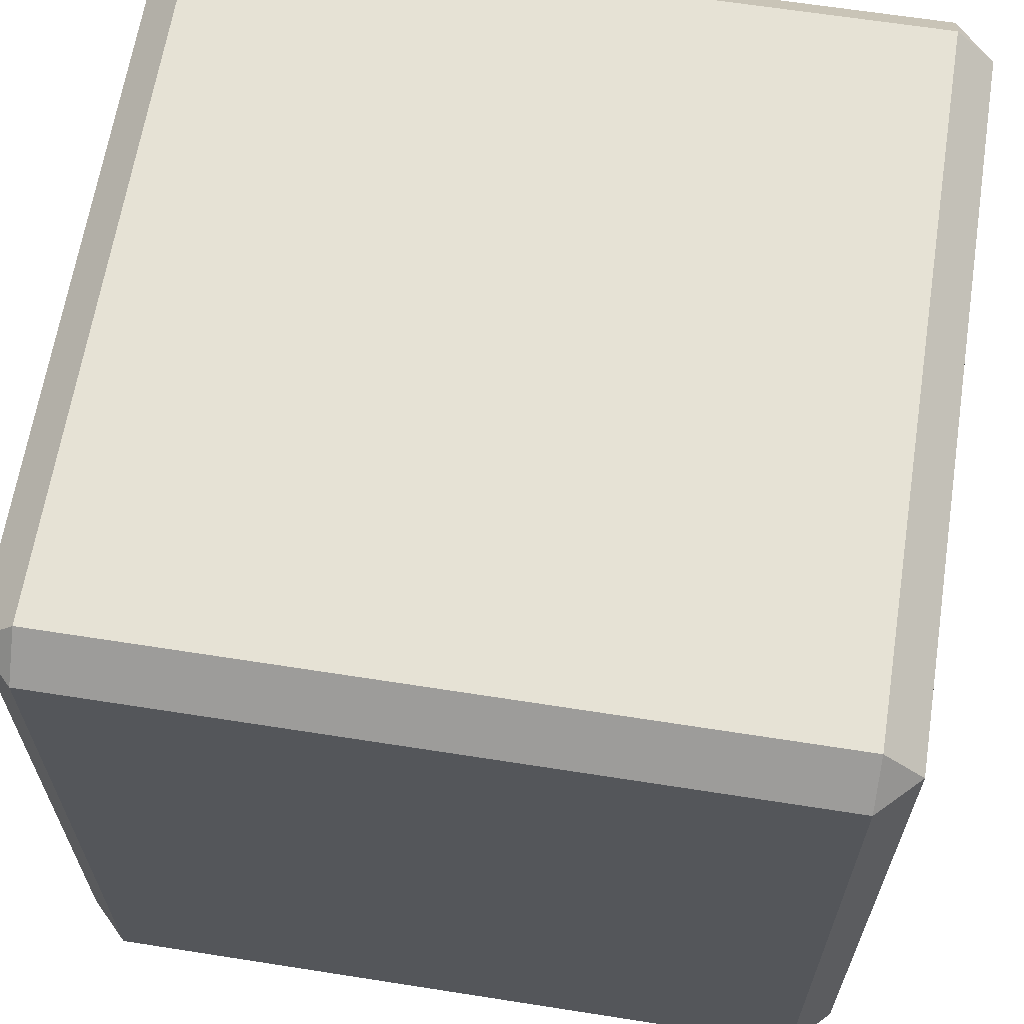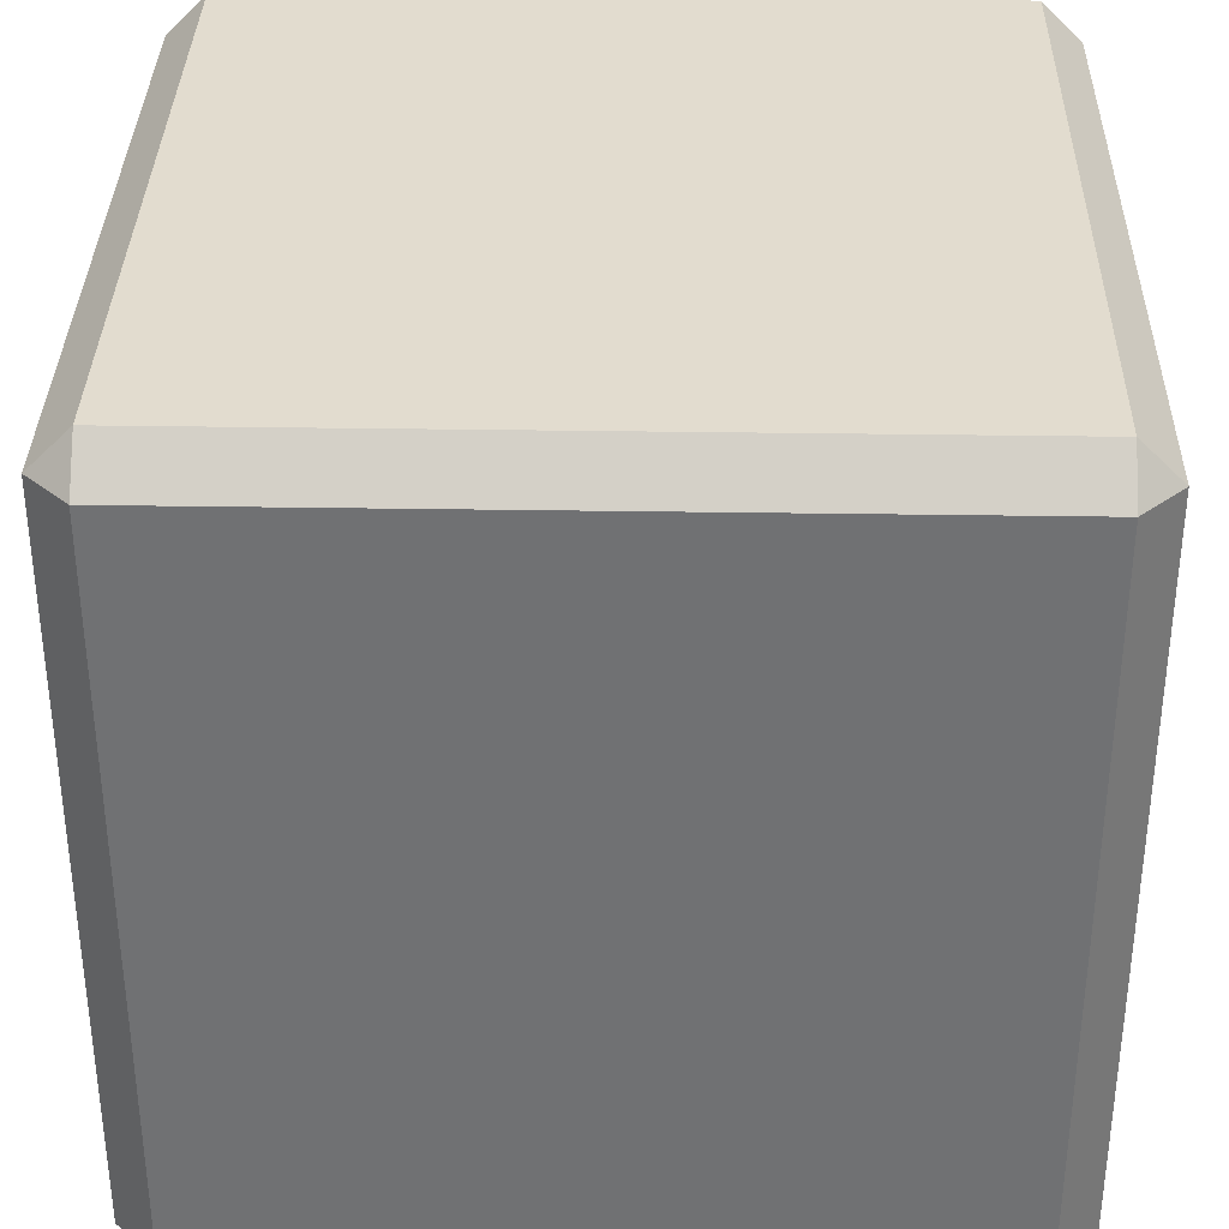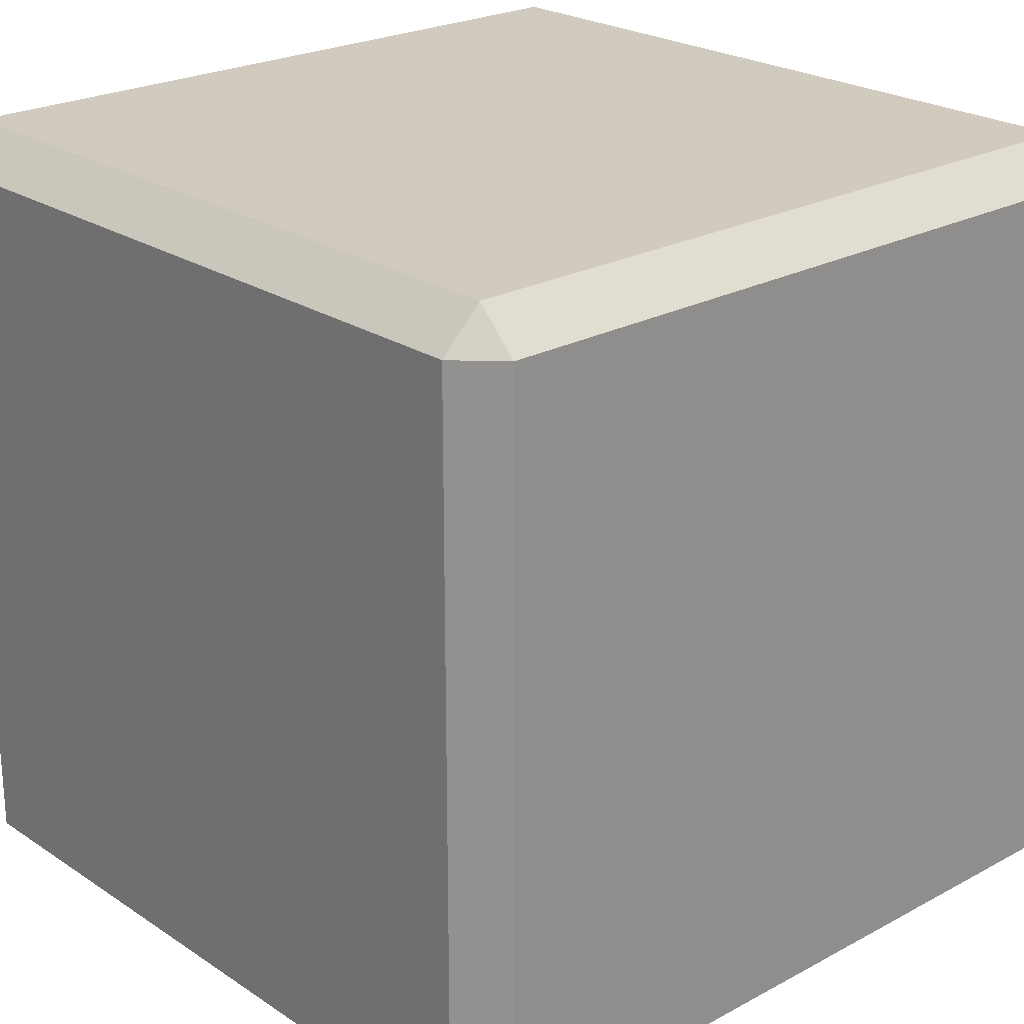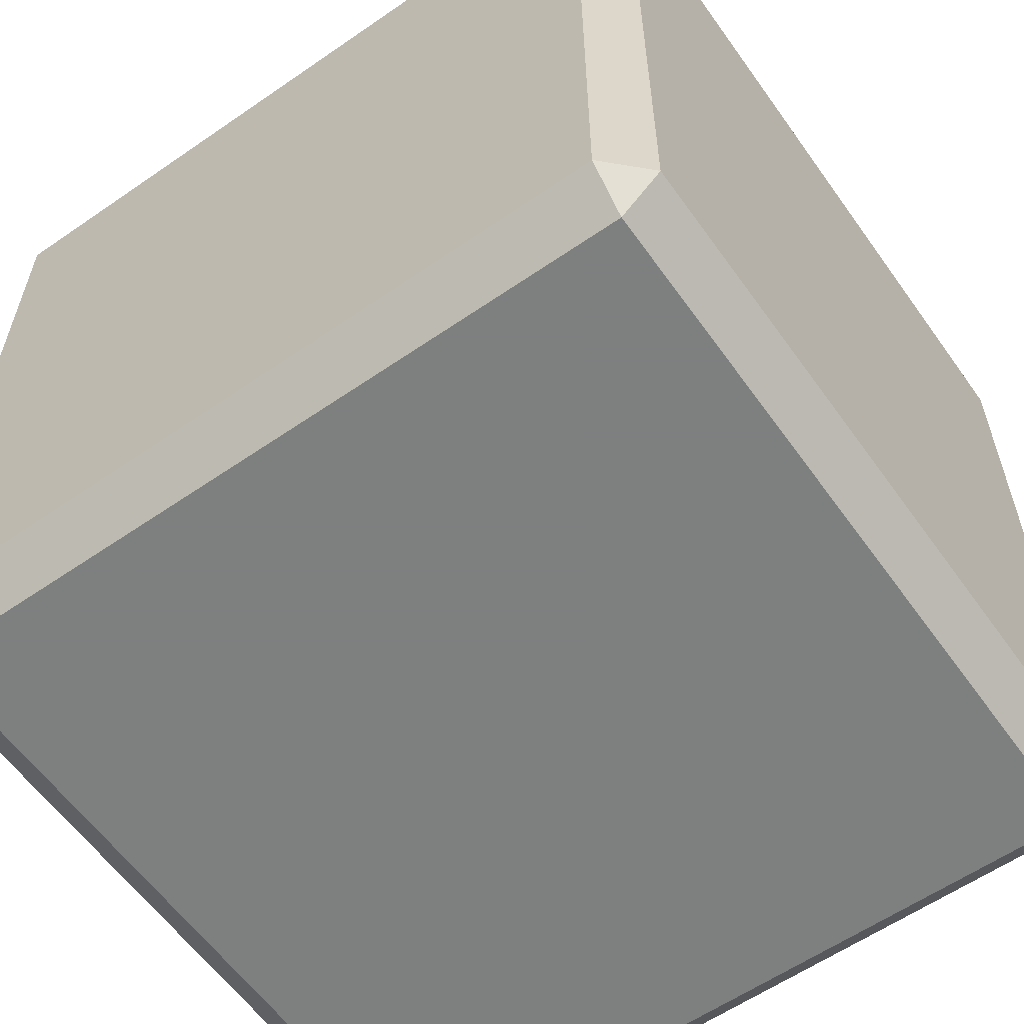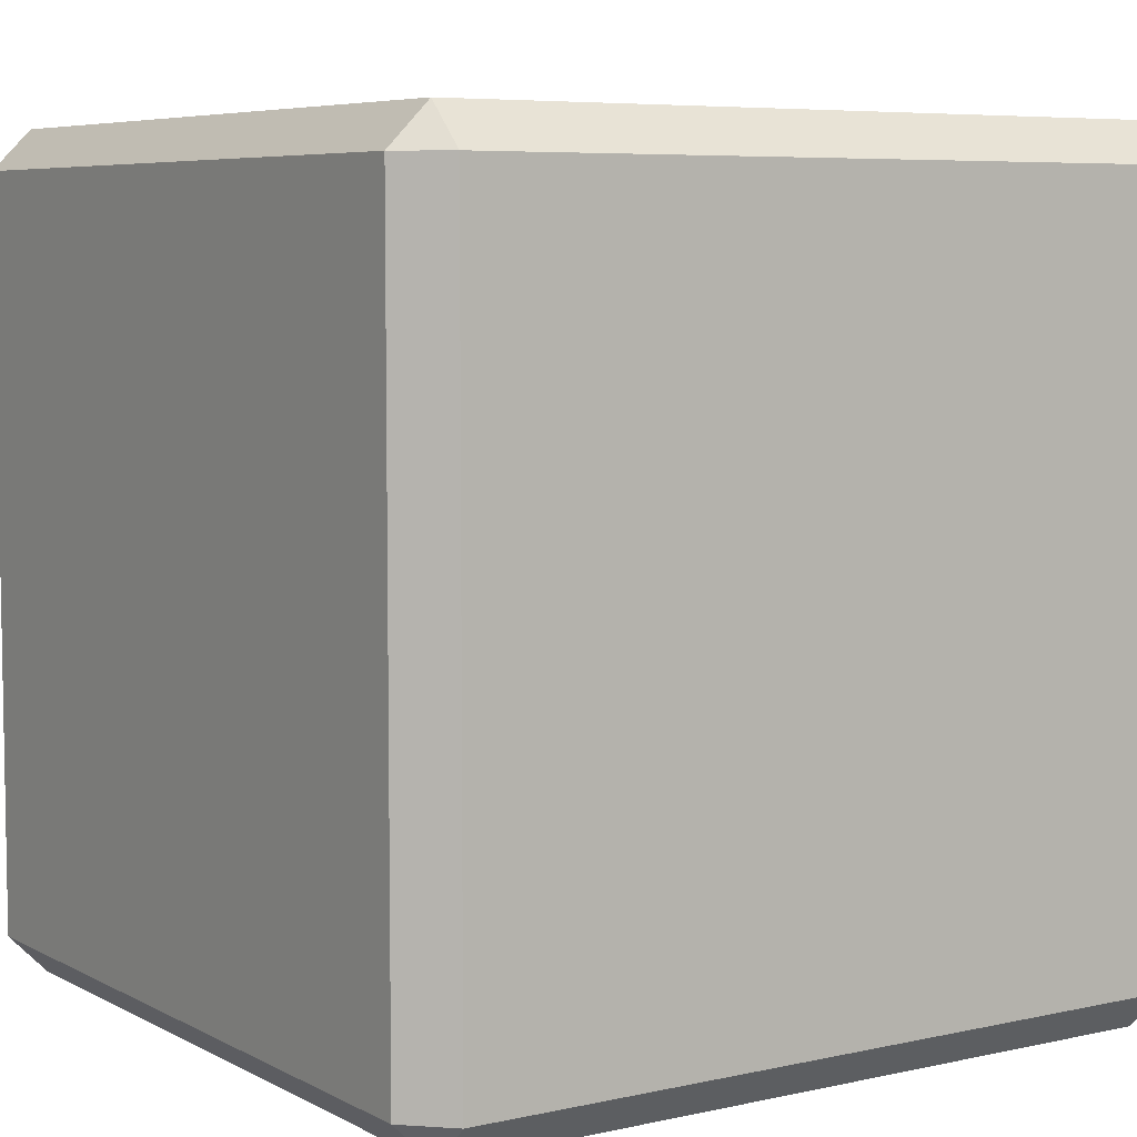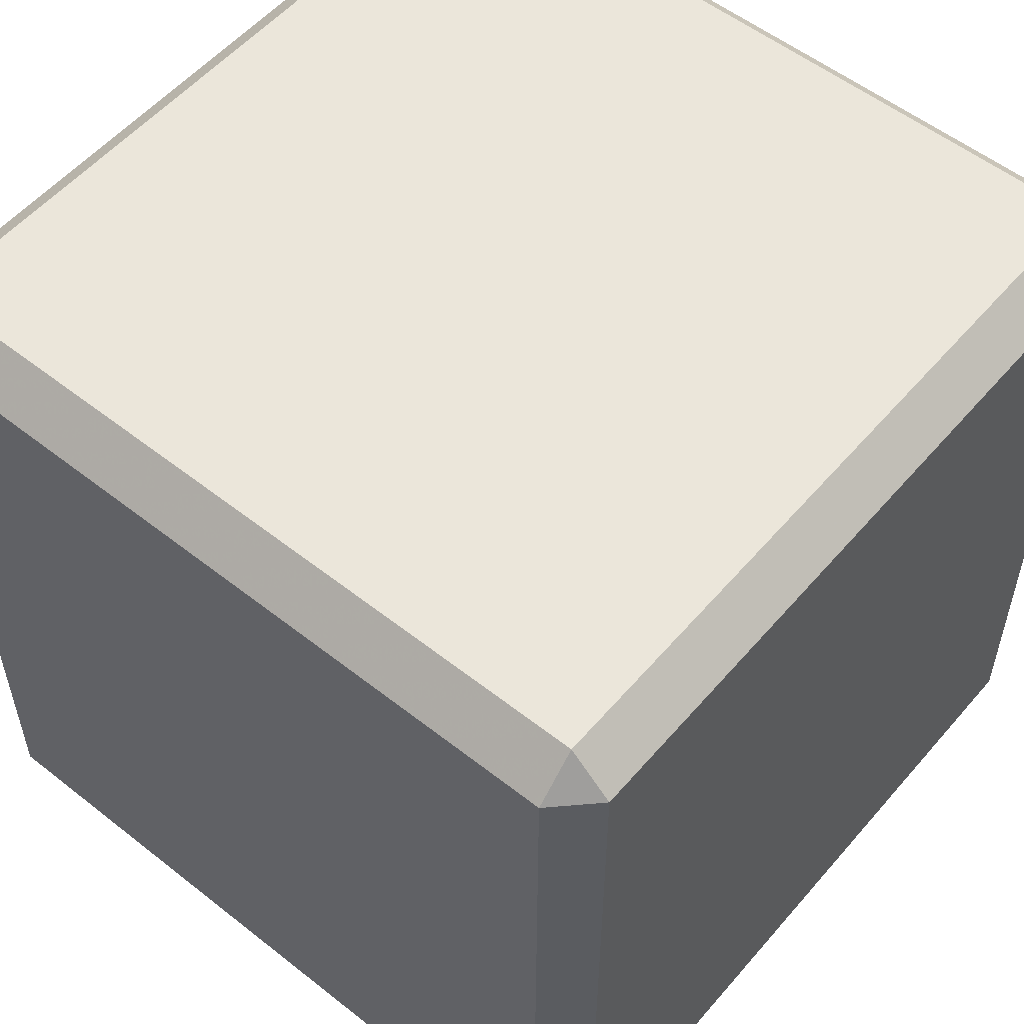
<metadata>
{"format":"obj","ext":"obj","renderer":"f3d","projection":"perspective","resolution":1024,"background":"white","views":[{"elev":64.0,"azim":-171.0,"up":"+Z"},{"elev":34.6,"azim":-178.8,"up":"+Z"},{"elev":23.5,"azim":-42.2,"up":"+Y"},{"elev":-59.6,"azim":125.3,"up":"+Z"},{"elev":6.3,"azim":146.3,"up":"+Y"},{"elev":54.8,"azim":129.8,"up":"+Y"}]}
</metadata>
<code>
v -0.4681 0.1988 0.4534
v -0.4681 0.1988 0.6549
v -0.2666 0.1988 0.6549
v -0.2666 0.1988 0.4534
v -0.4681 0.1878 0.4424
v -0.4791 0.1878 0.4534
v -0.4791 0.1878 0.6549
v -0.4681 0.1878 0.6659
v -0.2666 0.1878 0.6659
v -0.2557 0.1878 0.6549
v -0.2557 0.1878 0.4534
v -0.2666 0.1878 0.4424
v -0.4681 -0.01366 0.4424
v -0.4791 -0.01366 0.4534
v -0.4791 -0.01366 0.6549
v -0.4681 -0.01366 0.6659
v -0.2666 -0.01366 0.6659
v -0.2557 -0.01366 0.6549
v -0.2557 -0.01366 0.4534
v -0.2666 -0.01366 0.4424
v -0.4681 -0.02461 0.4534
v -0.4681 -0.02461 0.6549
v -0.2666 -0.02461 0.6549
v -0.2666 -0.02461 0.4534
f 2 4 1
f 18 11 10
f 20 5 12
f 2 3 4
f 18 19 11
f 20 13 5
f 1 5 6
f 6 2 1
f 2 7 8
f 8 3 2
f 3 9 10
f 3 11 4
f 4 11 12
f 12 1 4
f 5 14 6
f 14 7 6
f 15 8 7
f 17 10 9
f 19 12 11
f 13 21 14
f 21 15 14
f 15 22 16
f 22 17 16
f 17 23 18
f 18 24 19
f 19 24 20
f 24 13 20
f 6 7 2
f 8 9 3
f 3 10 11
f 12 5 1
f 5 13 14
f 14 15 7
f 15 16 8
f 17 18 10
f 19 20 12
f 21 22 15
f 22 23 17
f 18 23 24
f 24 21 13
f 23 21 24
f 23 22 21
f 16 9 8
f 16 17 9

</code>
